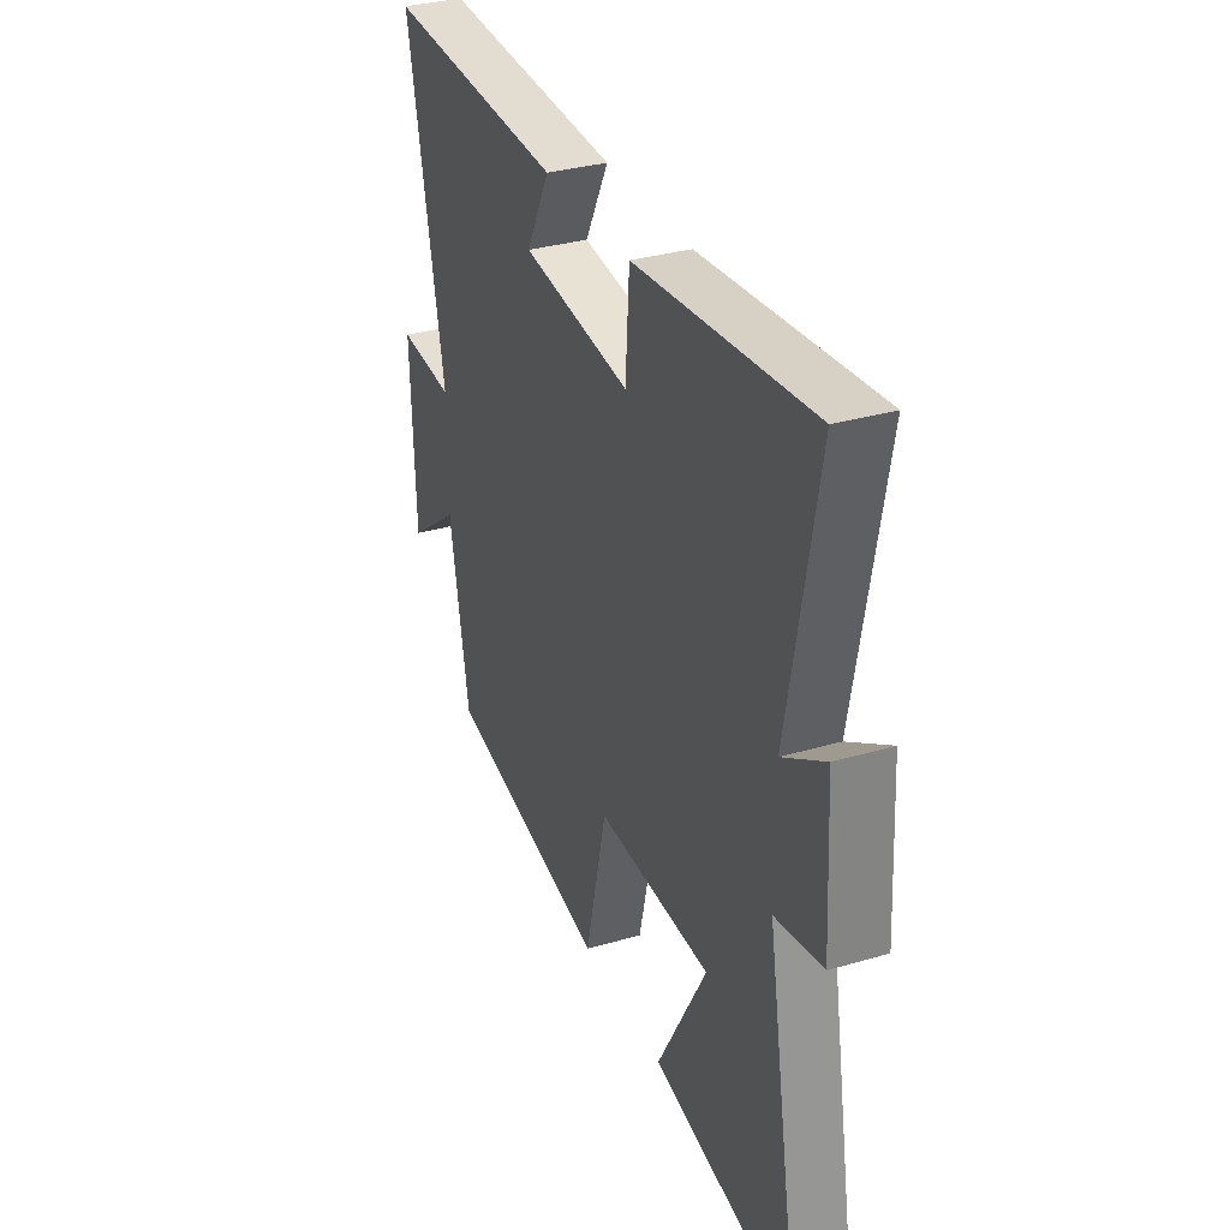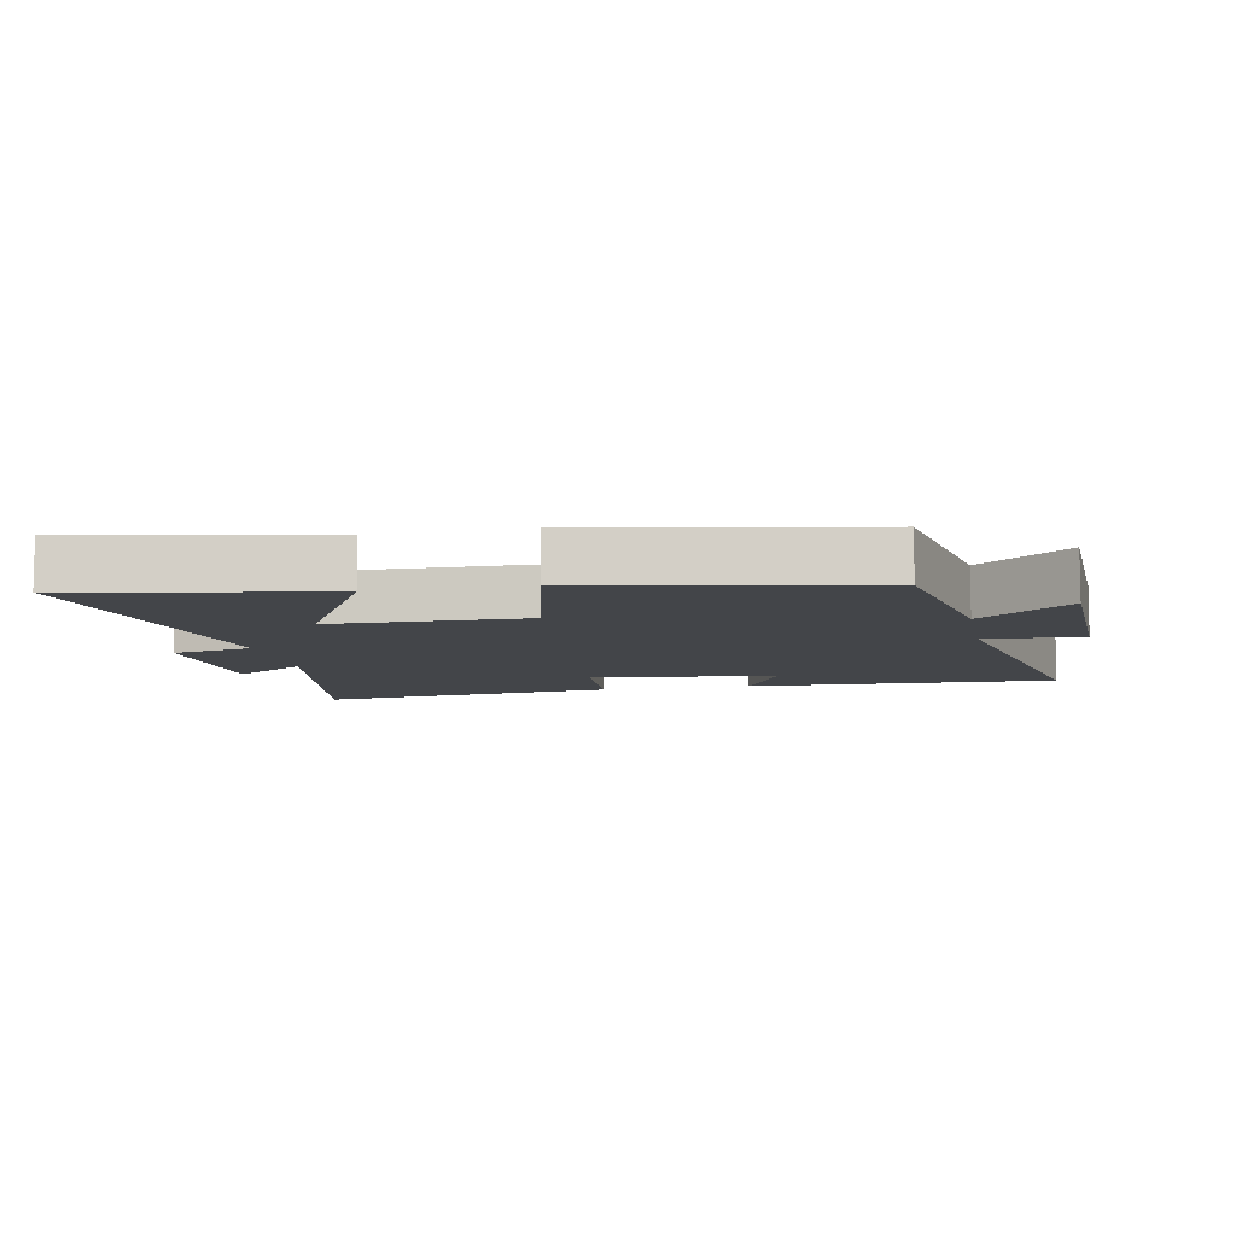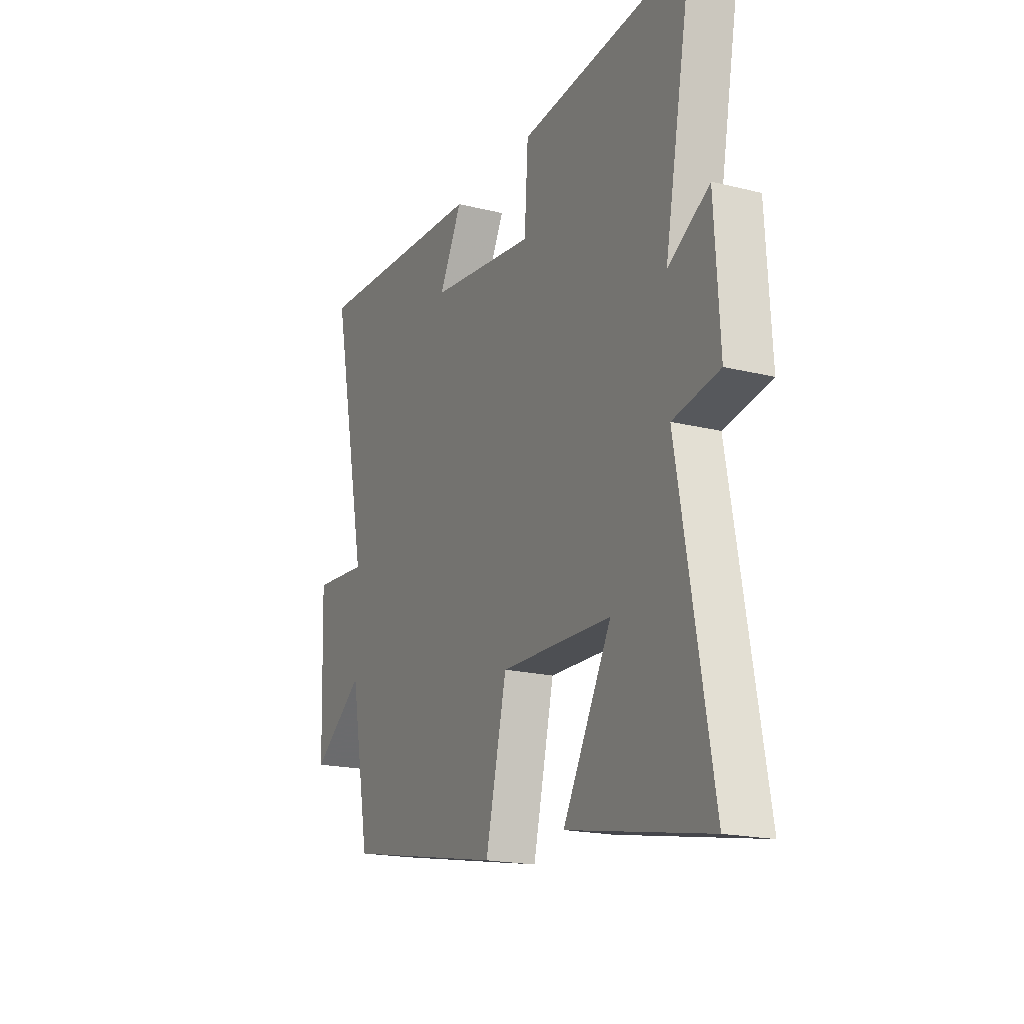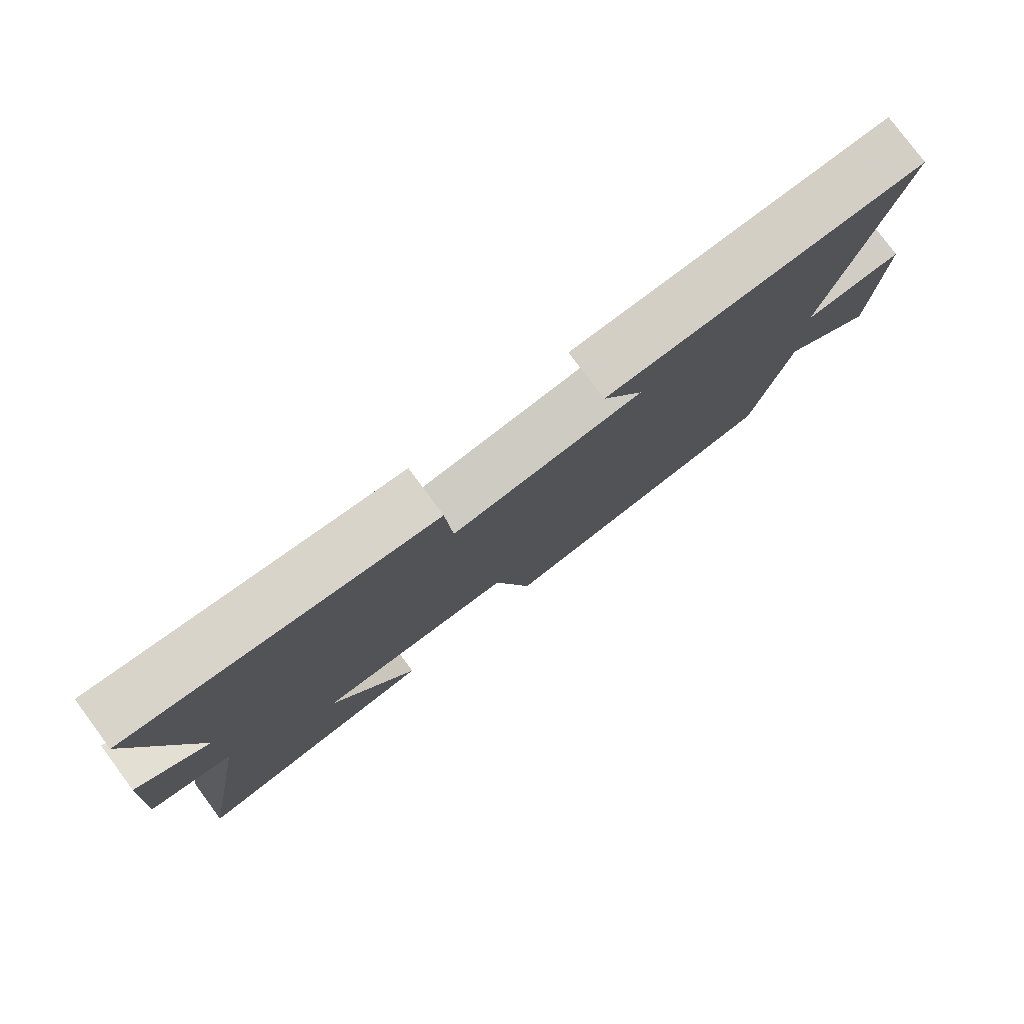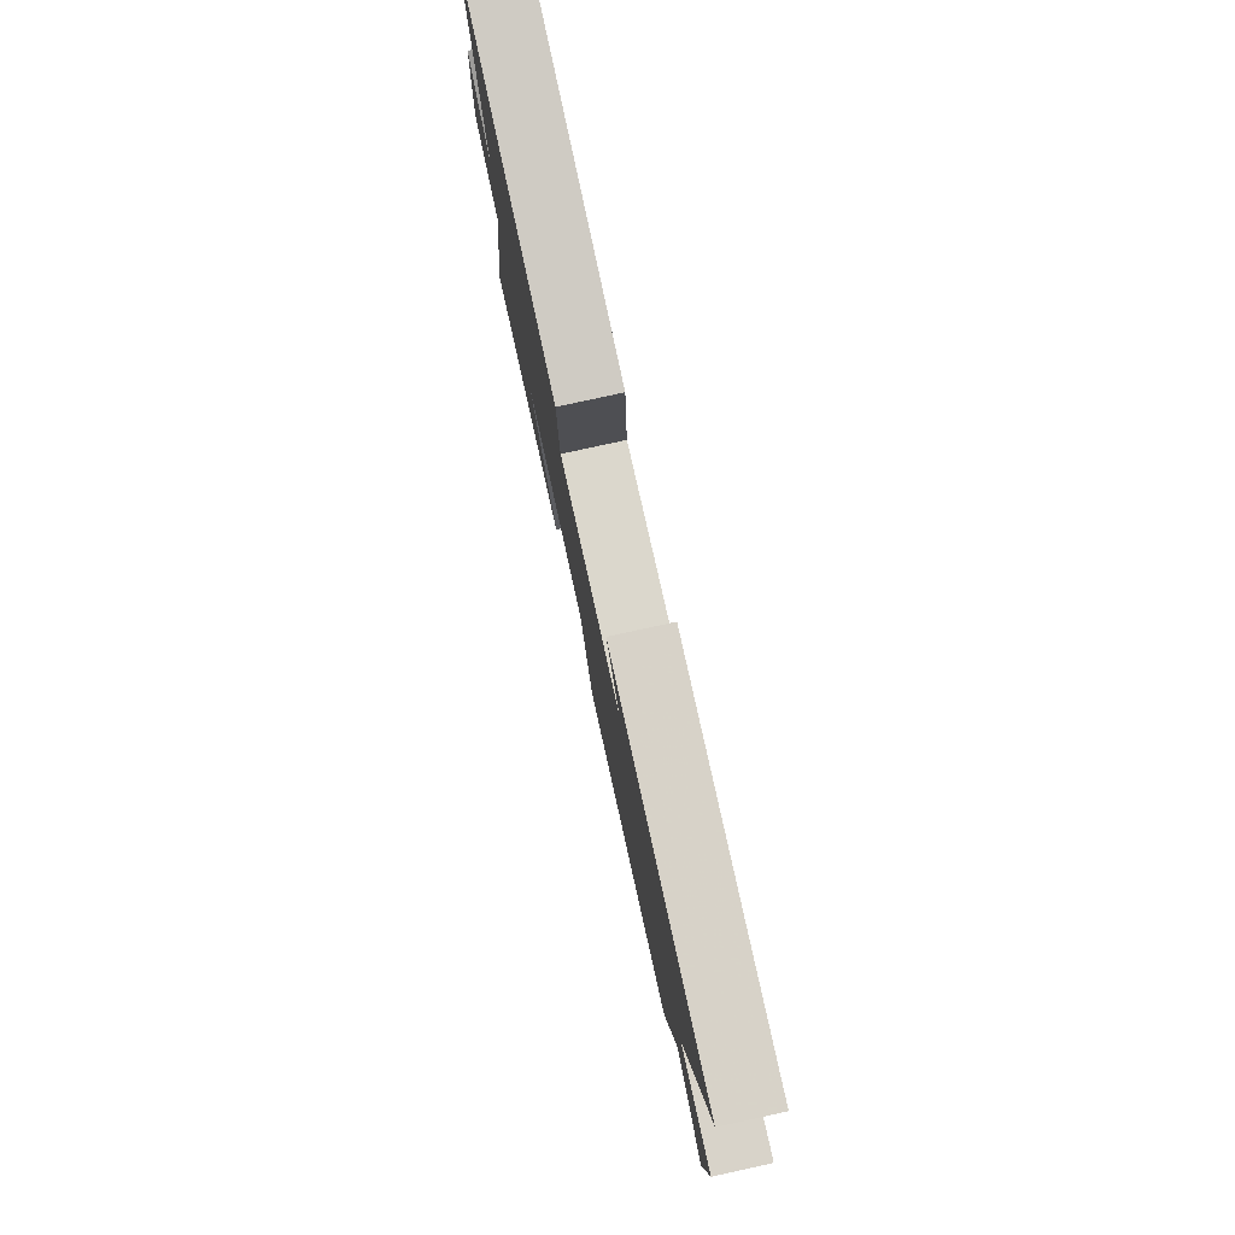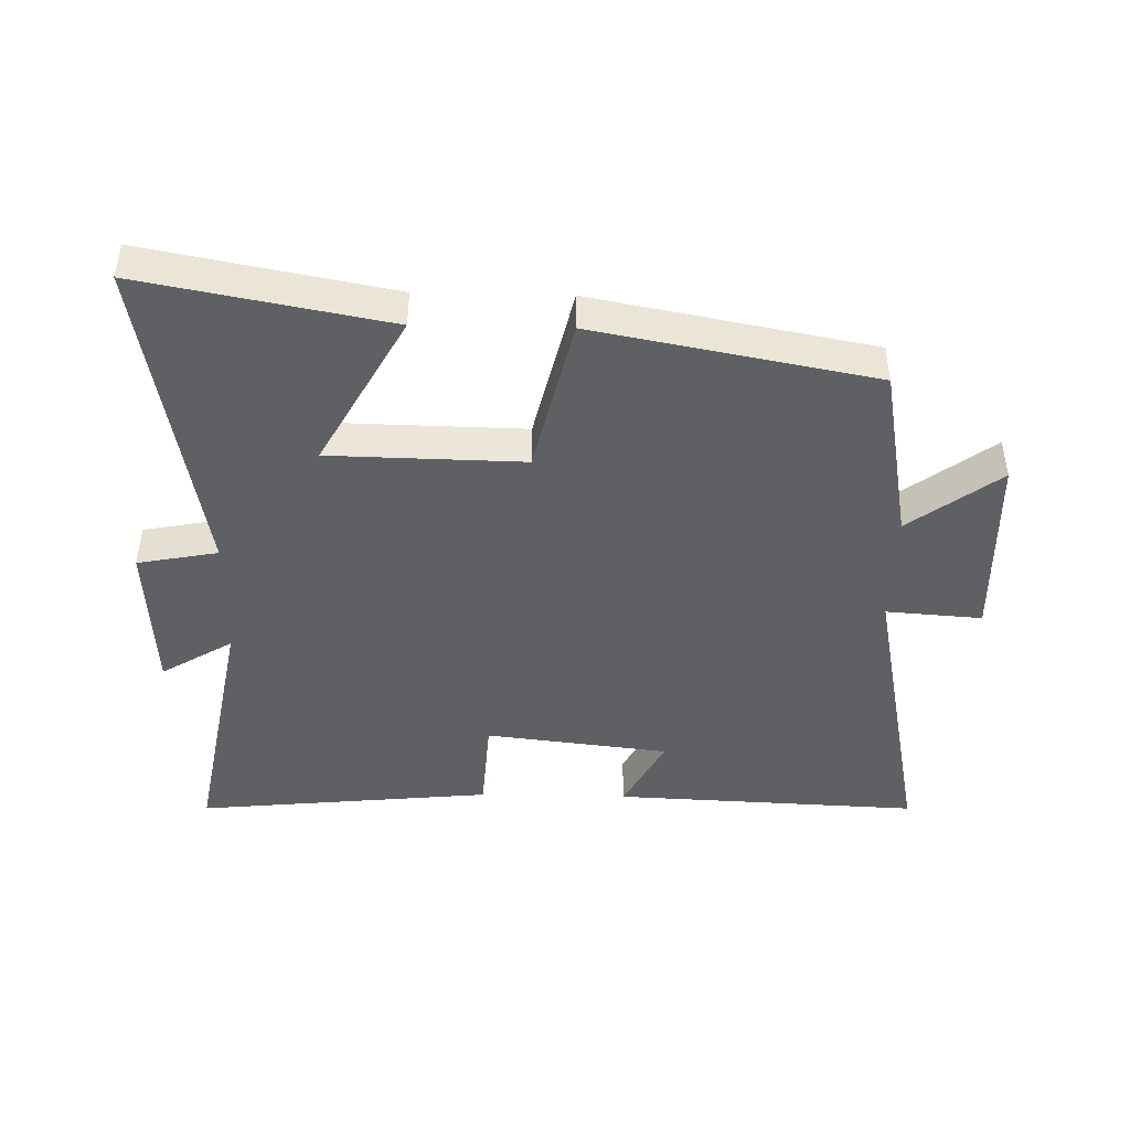
<metadata>
{"format":"obj","ext":"obj","renderer":"f3d","projection":"perspective","resolution":1024,"background":"white","views":[{"elev":32.8,"azim":67.9,"up":"+Z"},{"elev":-8.7,"azim":-168.8,"up":"+Y"},{"elev":-18.8,"azim":64.6,"up":"+Z"},{"elev":79.1,"azim":143.4,"up":"+Z"},{"elev":79.5,"azim":-102.3,"up":"+Z"},{"elev":-44.5,"azim":178.7,"up":"+Y"}]}
</metadata>
<code>
v -0.598 0.07 0.521
v -0.121 0.07 0.5
v -0.183 0.07 0.381
v 0.103 0.07 0.347
v 0.113 0.07 0.5
v 0.576 0.07 0.547
v 0.5 0.07 0.136
v 0.611 0.07 0.204
v 0.625 0.07 -0.038
v 0.5 0.07 -0.062
v 0.591 0.07 -0.572
v 0.21 0.07 -0.5
v 0.341 0.07 -0.261
v 0.041 0.07 -0.255
v -0.016 0.07 -0.5
v -0.448 0.07 -0.418
v -0.5 0.07 -0.14
v -0.639 0.07 -0.245
v -0.649 0.07 0.053
v -0.5 0.07 0.042
v -0.598 0 0.521
v -0.121 0 0.5
v -0.183 0 0.381
v 0.103 0 0.347
v 0.113 0 0.5
v 0.576 0 0.547
v 0.5 0 0.136
v 0.611 0 0.204
v 0.625 0 -0.038
v 0.5 0 -0.062
v 0.591 0 -0.572
v 0.21 0 -0.5
v 0.341 0 -0.261
v 0.041 0 -0.255
v -0.016 0 -0.5
v -0.448 0 -0.418
v -0.5 0 -0.14
v -0.639 0 -0.245
v -0.649 0 0.053
v -0.5 0 0.042
f 17 18 19 20
f 15 16 17 20
f 14 15 20 1
f 13 14 1
f 10 11 12 13
f 10 13 1
f 7 8 9 10
f 7 10 1
f 4 5 6 7
f 3 4 7
f 3 7 1
f 1 2 3
f 40 39 38 37
f 40 37 36 35
f 21 40 35 34
f 21 34 33
f 33 32 31 30
f 21 33 30
f 30 29 28 27
f 21 30 27
f 27 26 25 24
f 27 24 23
f 21 27 23
f 23 22 21
f 1 21 22 2
f 2 22 23 3
f 3 23 24 4
f 4 24 25 5
f 5 25 26 6
f 6 26 27 7
f 7 27 28 8
f 8 28 29 9
f 9 29 30 10
f 10 30 31 11
f 11 31 32 12
f 12 32 33 13
f 13 33 34 14
f 14 34 35 15
f 15 35 36 16
f 16 36 37 17
f 17 37 38 18
f 18 38 39 19
f 19 39 40 20
f 20 40 21 1

</code>
